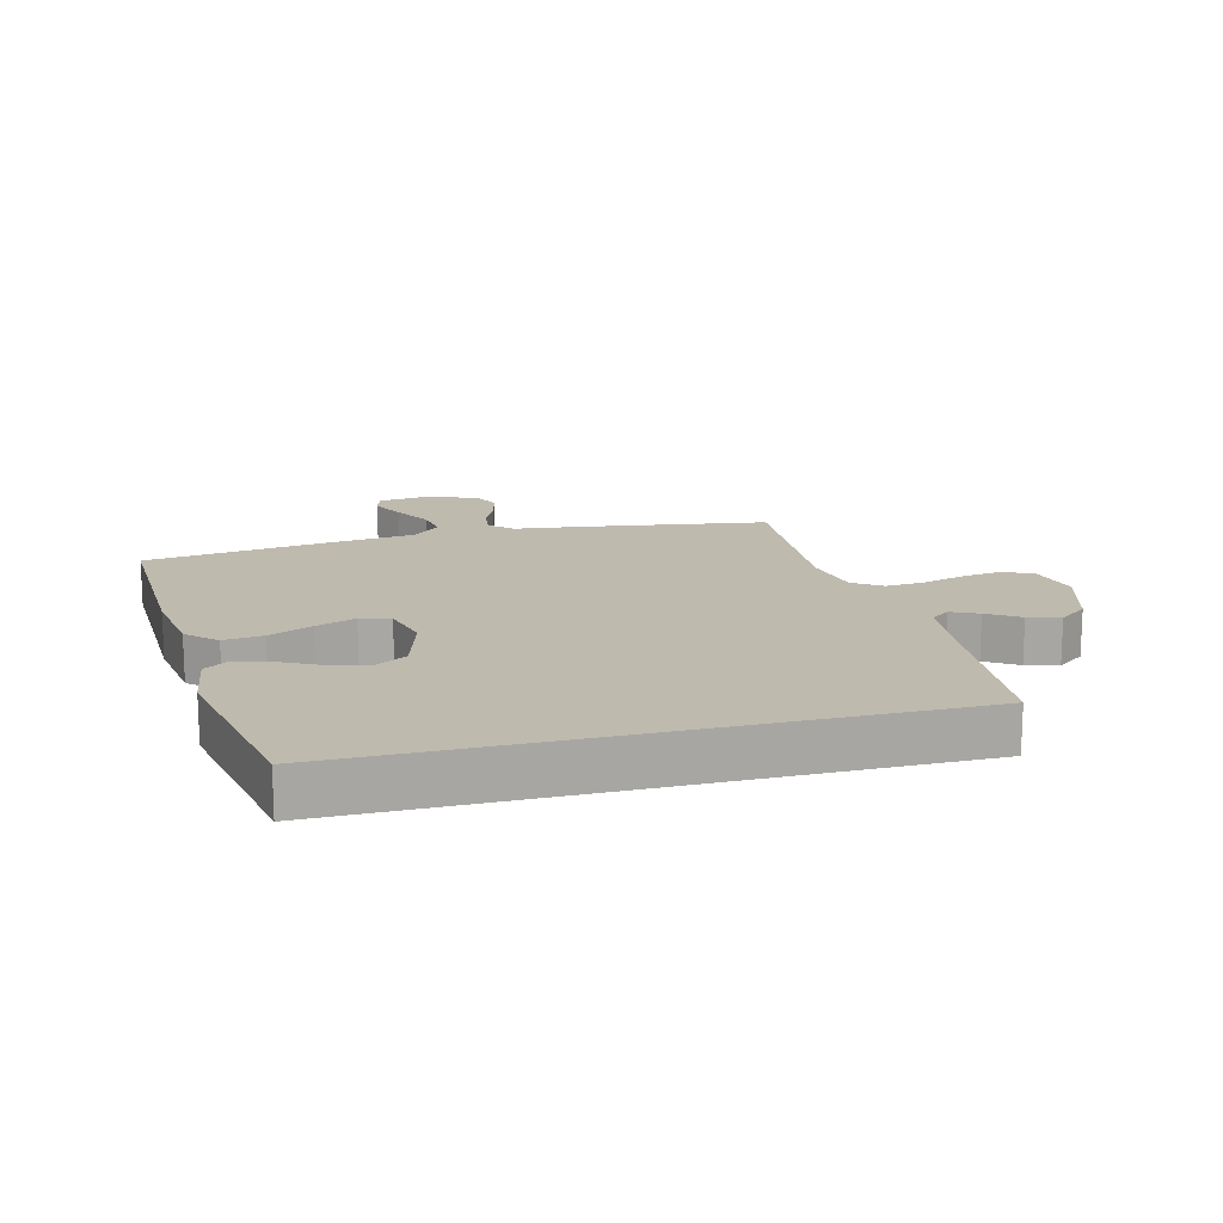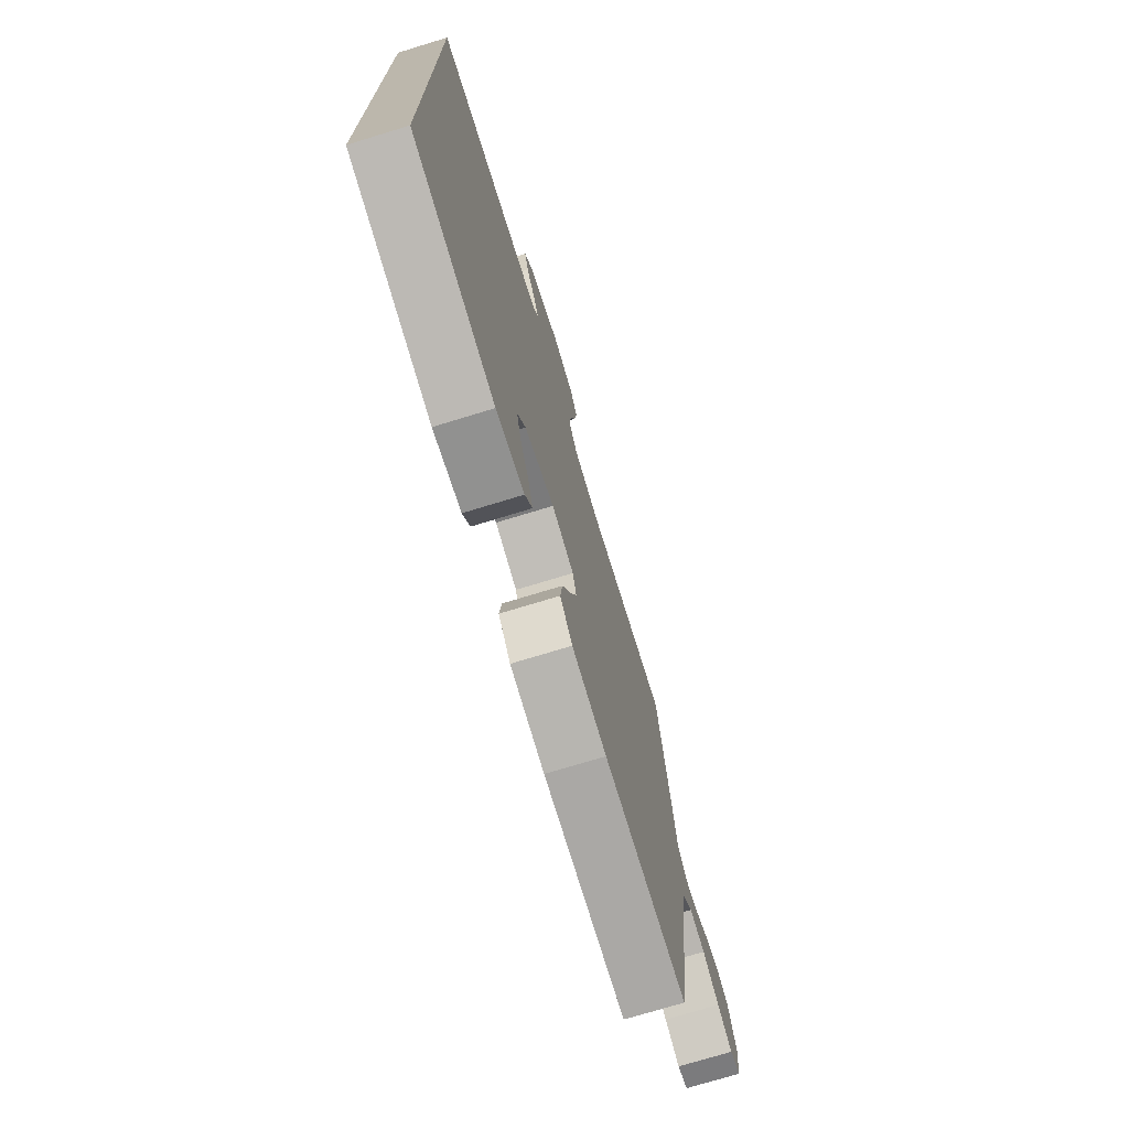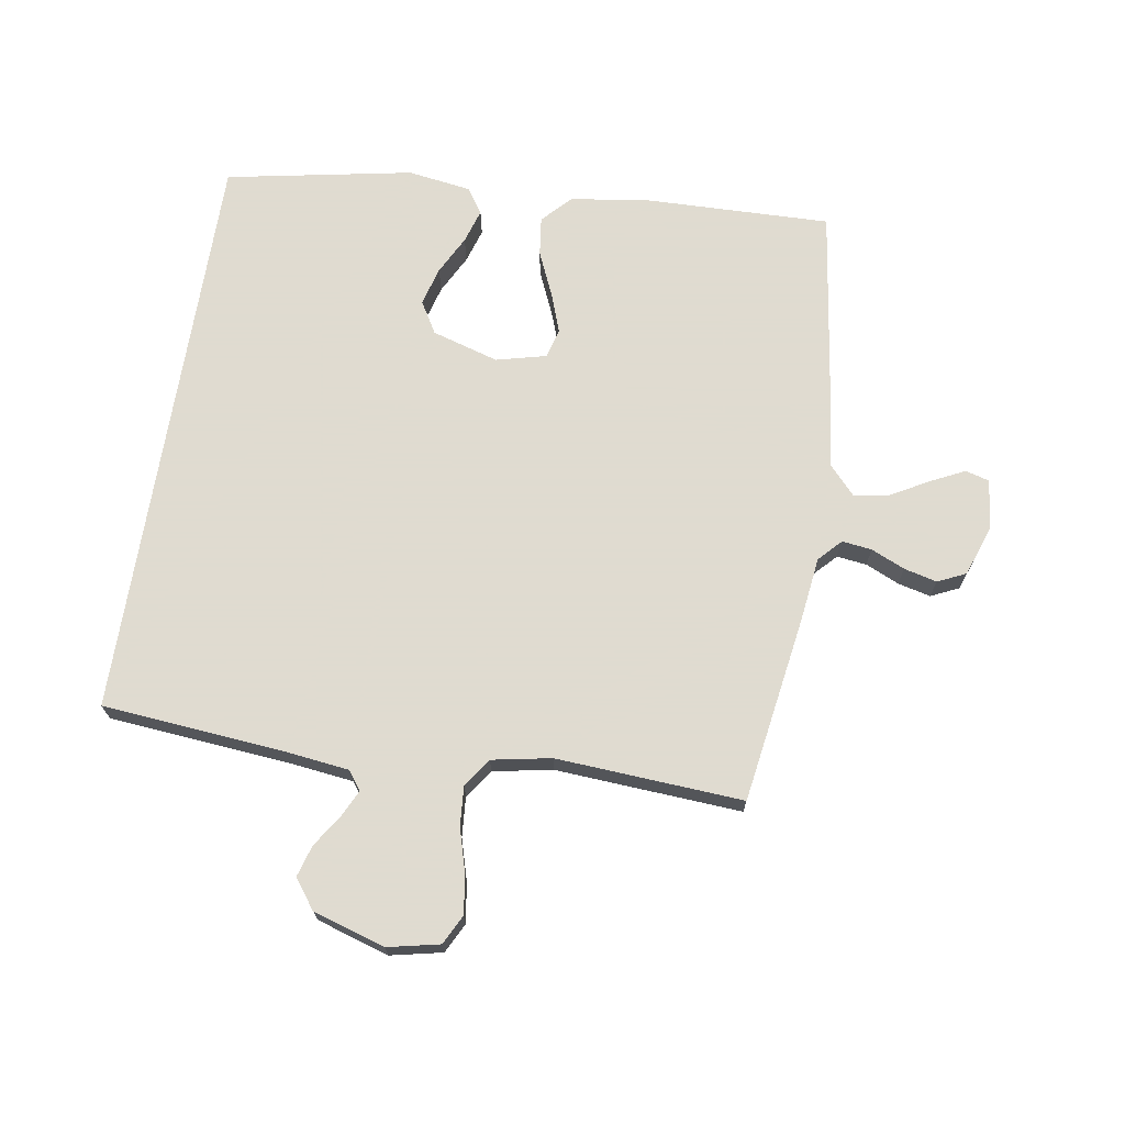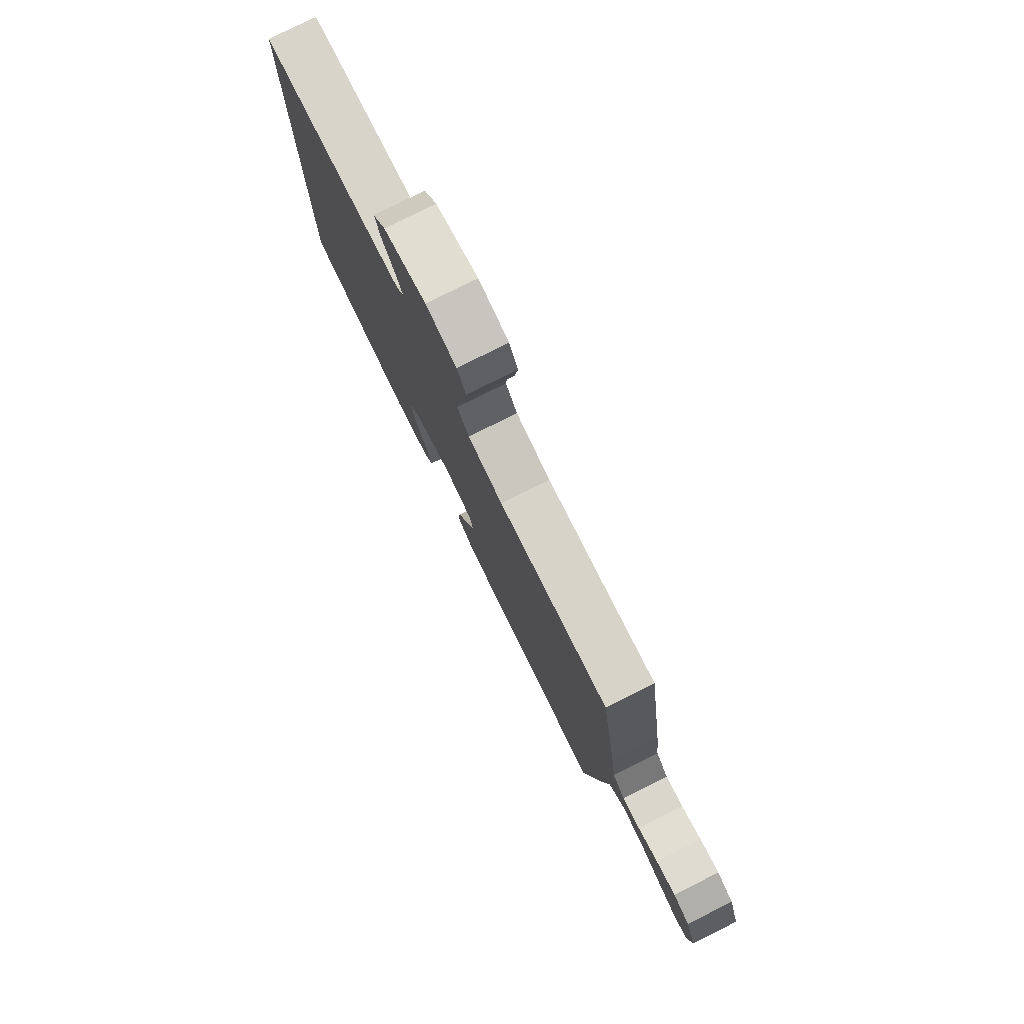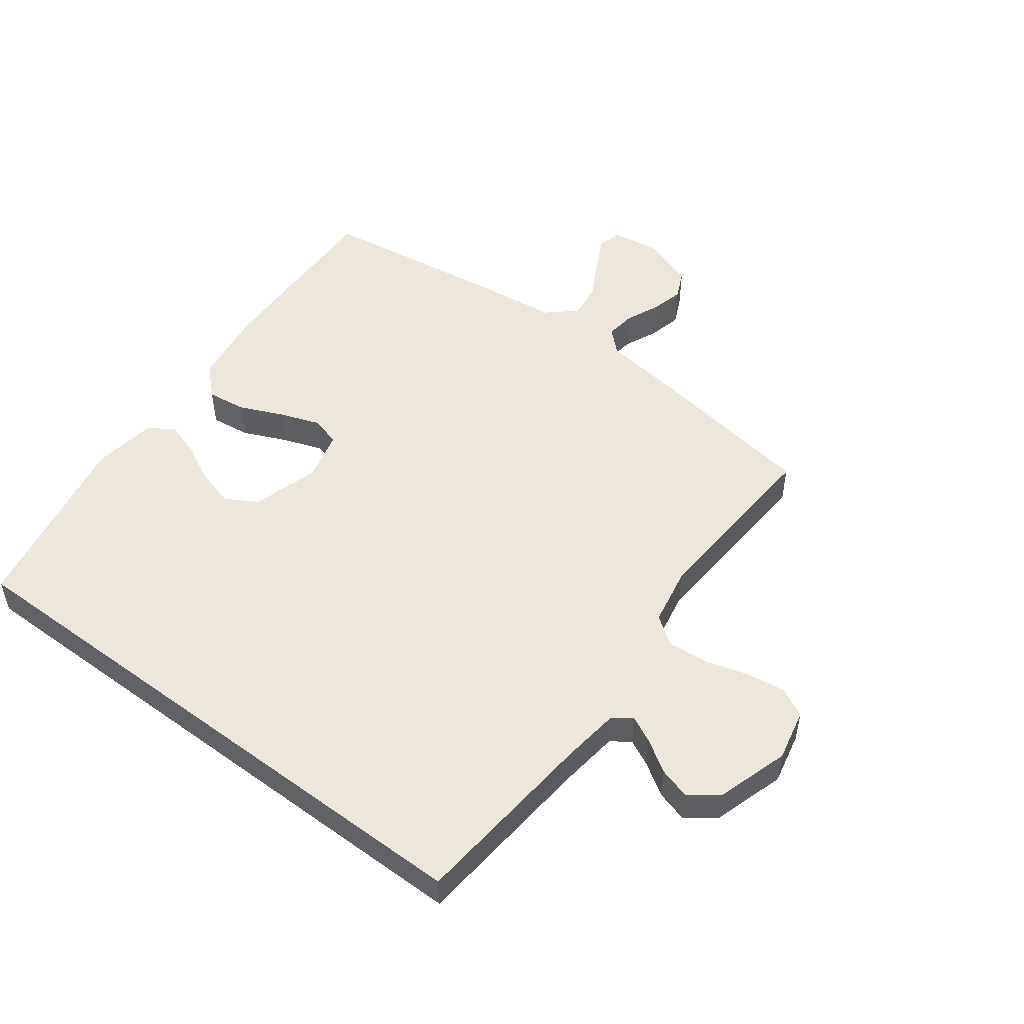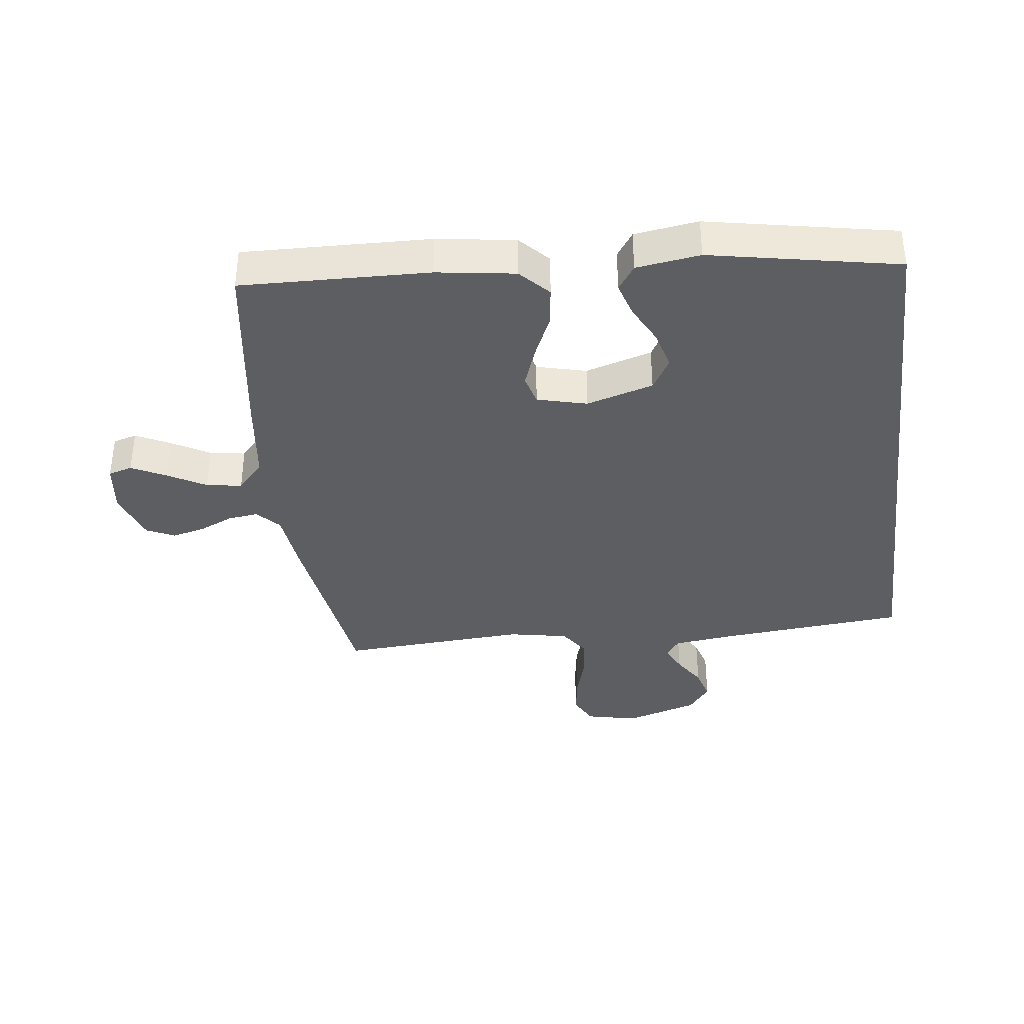
<metadata>
{"format":"obj","ext":"obj","renderer":"f3d","projection":"perspective","resolution":1024,"background":"white","views":[{"elev":15.5,"azim":-104.6,"up":"+Y"},{"elev":-73.7,"azim":-73.0,"up":"+Z"},{"elev":70.2,"azim":9.2,"up":"+Y"},{"elev":79.3,"azim":63.6,"up":"+Z"},{"elev":51.2,"azim":-53.1,"up":"+Y"},{"elev":-37.3,"azim":-173.0,"up":"+Y"}]}
</metadata>
<code>
v 0.5 0.07 0.5
v 0.546 0.07 0.2
v 0.559 0.07 0.096
v 0.593 0.07 0.06
v 0.641 0.07 0.066
v 0.695 0.07 0.09
v 0.748 0.07 0.103
v 0.793 0.07 0.082
v 0.822 0.07 0
v 0.812 0.07 -0.08
v 0.774 0.07 -0.091
v 0.719 0.07 -0.064
v 0.658 0.07 -0.03
v 0.601 0.07 -0.021
v 0.559 0.07 -0.067
v 0.543 0.07 -0.2
v 0.5 0.07 -0.5
v 0.2 0.07 -0.492
v 0.075 0.07 -0.474
v 0.031 0.07 -0.428
v 0.039 0.07 -0.365
v 0.07 0.07 -0.295
v 0.093 0.07 -0.231
v 0.08 0.07 -0.183
v 0 0.07 -0.163
v -0.107 0.07 -0.195
v -0.137 0.07 -0.246
v -0.12 0.07 -0.308
v -0.088 0.07 -0.37
v -0.071 0.07 -0.425
v -0.098 0.07 -0.465
v -0.2 0.07 -0.48
v -0.5 0.07 -0.423
v -0.5 0.07 0.51
v -0.2 0.07 0.537
v -0.104 0.07 0.549
v -0.082 0.07 0.579
v -0.103 0.07 0.622
v -0.136 0.07 0.673
v -0.151 0.07 0.724
v -0.116 0.07 0.77
v 0 0.07 0.806
v 0.083 0.07 0.788
v 0.107 0.07 0.741
v 0.098 0.07 0.678
v 0.078 0.07 0.609
v 0.073 0.07 0.545
v 0.105 0.07 0.499
v 0.2 0.07 0.481
v 0.5 0 0.5
v 0.546 0 0.2
v 0.559 0 0.096
v 0.593 0 0.06
v 0.641 0 0.066
v 0.695 0 0.09
v 0.748 0 0.103
v 0.793 0 0.082
v 0.822 0 0
v 0.812 0 -0.08
v 0.774 0 -0.091
v 0.719 0 -0.064
v 0.658 0 -0.03
v 0.601 0 -0.021
v 0.559 0 -0.067
v 0.543 0 -0.2
v 0.5 0 -0.5
v 0.2 0 -0.492
v 0.075 0 -0.474
v 0.031 0 -0.428
v 0.039 0 -0.365
v 0.07 0 -0.295
v 0.093 0 -0.231
v 0.08 0 -0.183
v 0 0 -0.163
v -0.107 0 -0.195
v -0.137 0 -0.246
v -0.12 0 -0.308
v -0.088 0 -0.37
v -0.071 0 -0.425
v -0.098 0 -0.465
v -0.2 0 -0.48
v -0.5 0 -0.423
v -0.5 0 0.51
v -0.2 0 0.537
v -0.104 0 0.549
v -0.082 0 0.579
v -0.103 0 0.622
v -0.136 0 0.673
v -0.151 0 0.724
v -0.116 0 0.77
v 0 0 0.806
v 0.083 0 0.788
v 0.107 0 0.741
v 0.098 0 0.678
v 0.078 0 0.609
v 0.073 0 0.545
v 0.105 0 0.499
v 0.2 0 0.481
f 43 44 45 46
f 43 46 47
f 42 43 47
f 41 42 47
f 38 39 40 41
f 37 38 41 47
f 36 37 47 48
f 32 33 34 35
f 28 29 30 31
f 27 28 31 32
f 19 20 21 22
f 19 22 23
f 18 19 23
f 15 16 17 18
f 15 18 23 24
f 10 11 12 13
f 8 9 10 13
f 8 13 14
f 5 6 7 8
f 4 5 8 14
f 3 4 14 15
f 49 1 2 3
f 48 49 3 15
f 27 32 35 36
f 26 27 36 48
f 25 26 48
f 15 24 25 48
f 95 94 93 92
f 96 95 92
f 96 92 91
f 96 91 90
f 90 89 88 87
f 96 90 87 86
f 97 96 86 85
f 84 83 82 81
f 80 79 78 77
f 81 80 77 76
f 71 70 69 68
f 72 71 68
f 72 68 67
f 67 66 65 64
f 73 72 67 64
f 62 61 60 59
f 62 59 58 57
f 63 62 57
f 57 56 55 54
f 63 57 54 53
f 64 63 53 52
f 52 51 50 98
f 64 52 98 97
f 85 84 81 76
f 97 85 76 75
f 97 75 74
f 97 74 73 64
f 1 50 51 2
f 2 51 52 3
f 3 52 53 4
f 4 53 54 5
f 5 54 55 6
f 6 55 56 7
f 7 56 57 8
f 8 57 58 9
f 9 58 59 10
f 10 59 60 11
f 11 60 61 12
f 12 61 62 13
f 13 62 63 14
f 14 63 64 15
f 15 64 65 16
f 16 65 66 17
f 17 66 67 18
f 18 67 68 19
f 19 68 69 20
f 20 69 70 21
f 21 70 71 22
f 22 71 72 23
f 23 72 73 24
f 24 73 74 25
f 25 74 75 26
f 26 75 76 27
f 27 76 77 28
f 28 77 78 29
f 29 78 79 30
f 30 79 80 31
f 31 80 81 32
f 32 81 82 33
f 33 82 83 34
f 34 83 84 35
f 35 84 85 36
f 36 85 86 37
f 37 86 87 38
f 38 87 88 39
f 39 88 89 40
f 40 89 90 41
f 41 90 91 42
f 42 91 92 43
f 43 92 93 44
f 44 93 94 45
f 45 94 95 46
f 46 95 96 47
f 47 96 97 48
f 48 97 98 49
f 49 98 50 1

</code>
